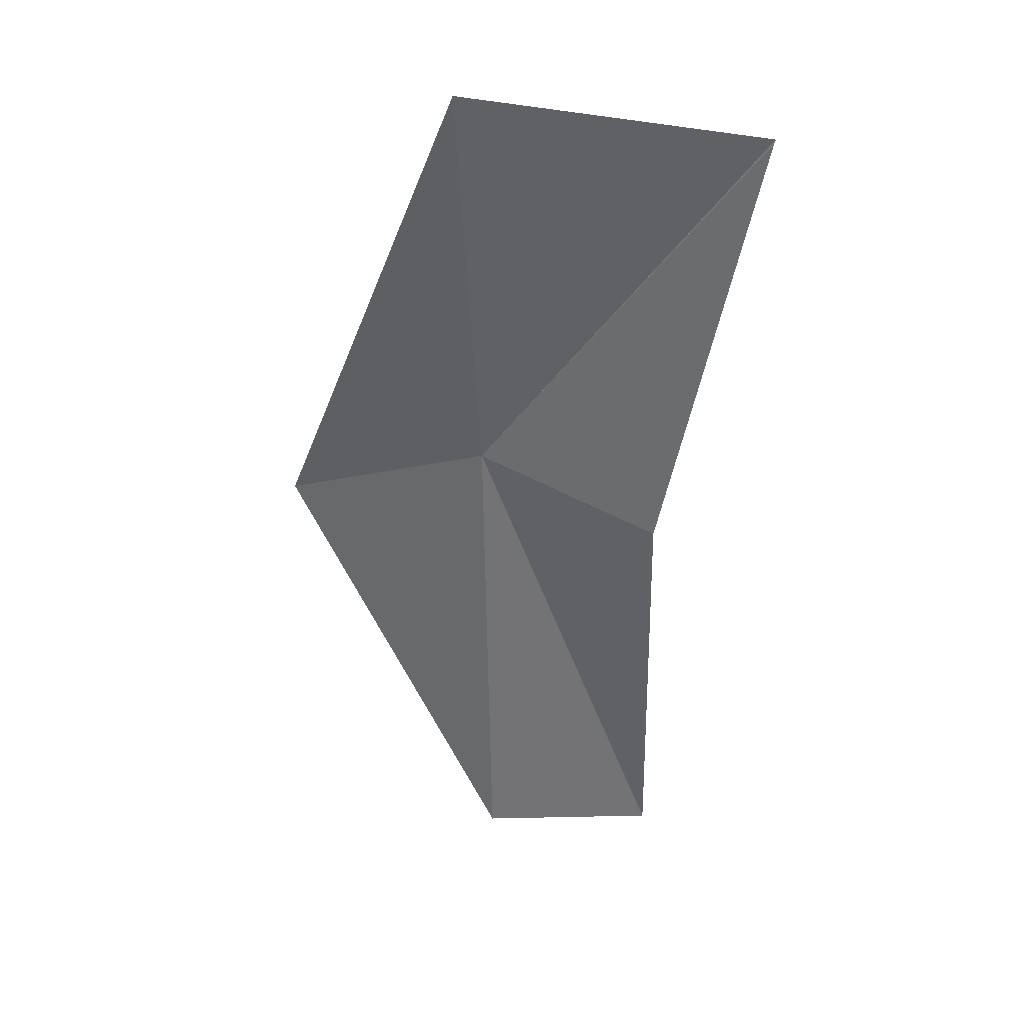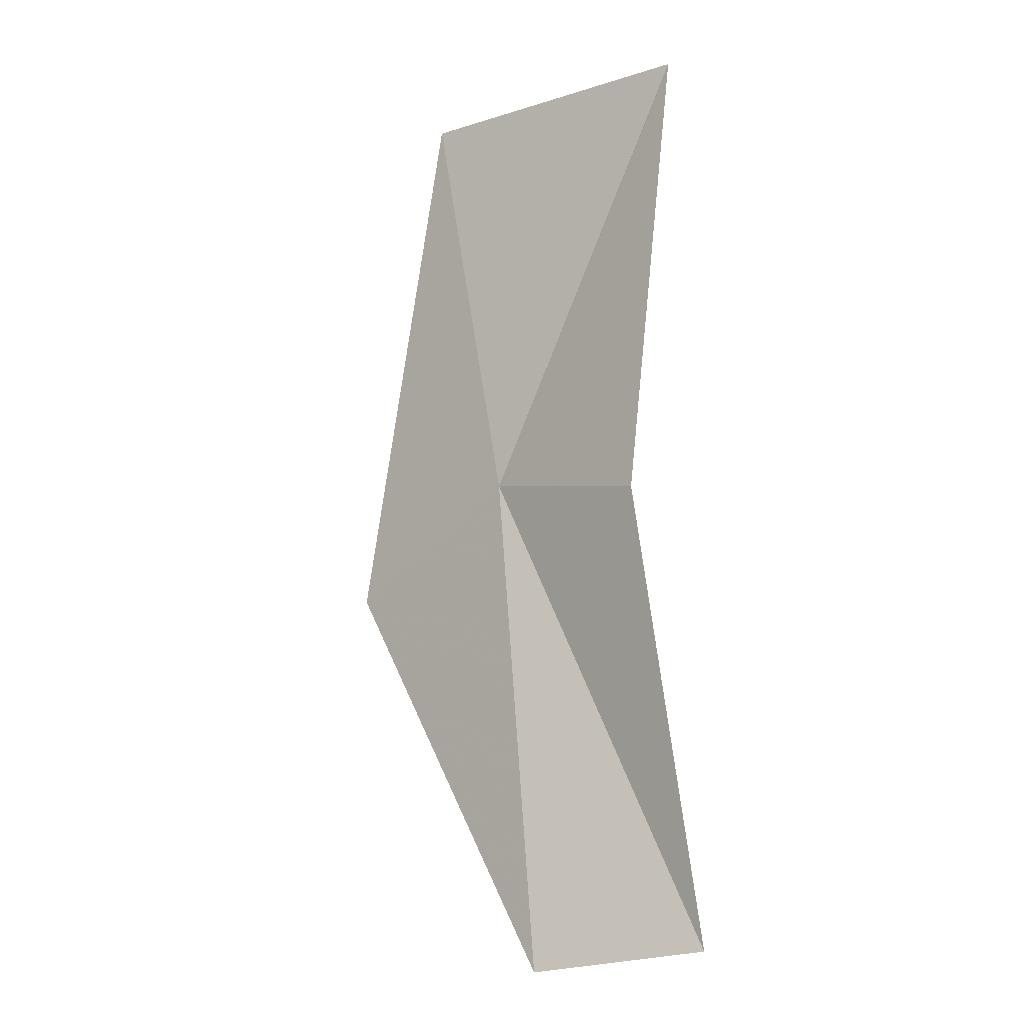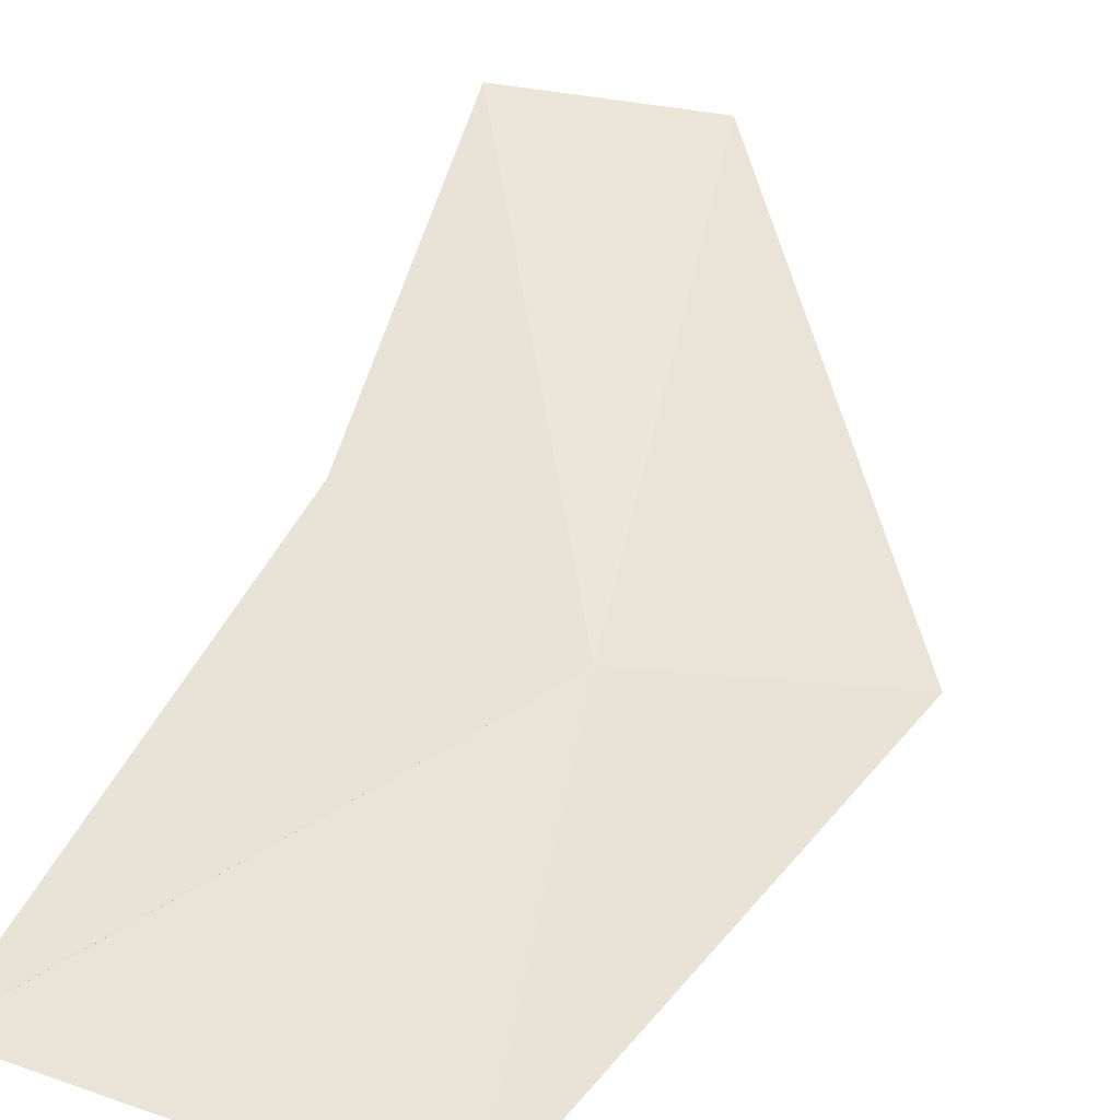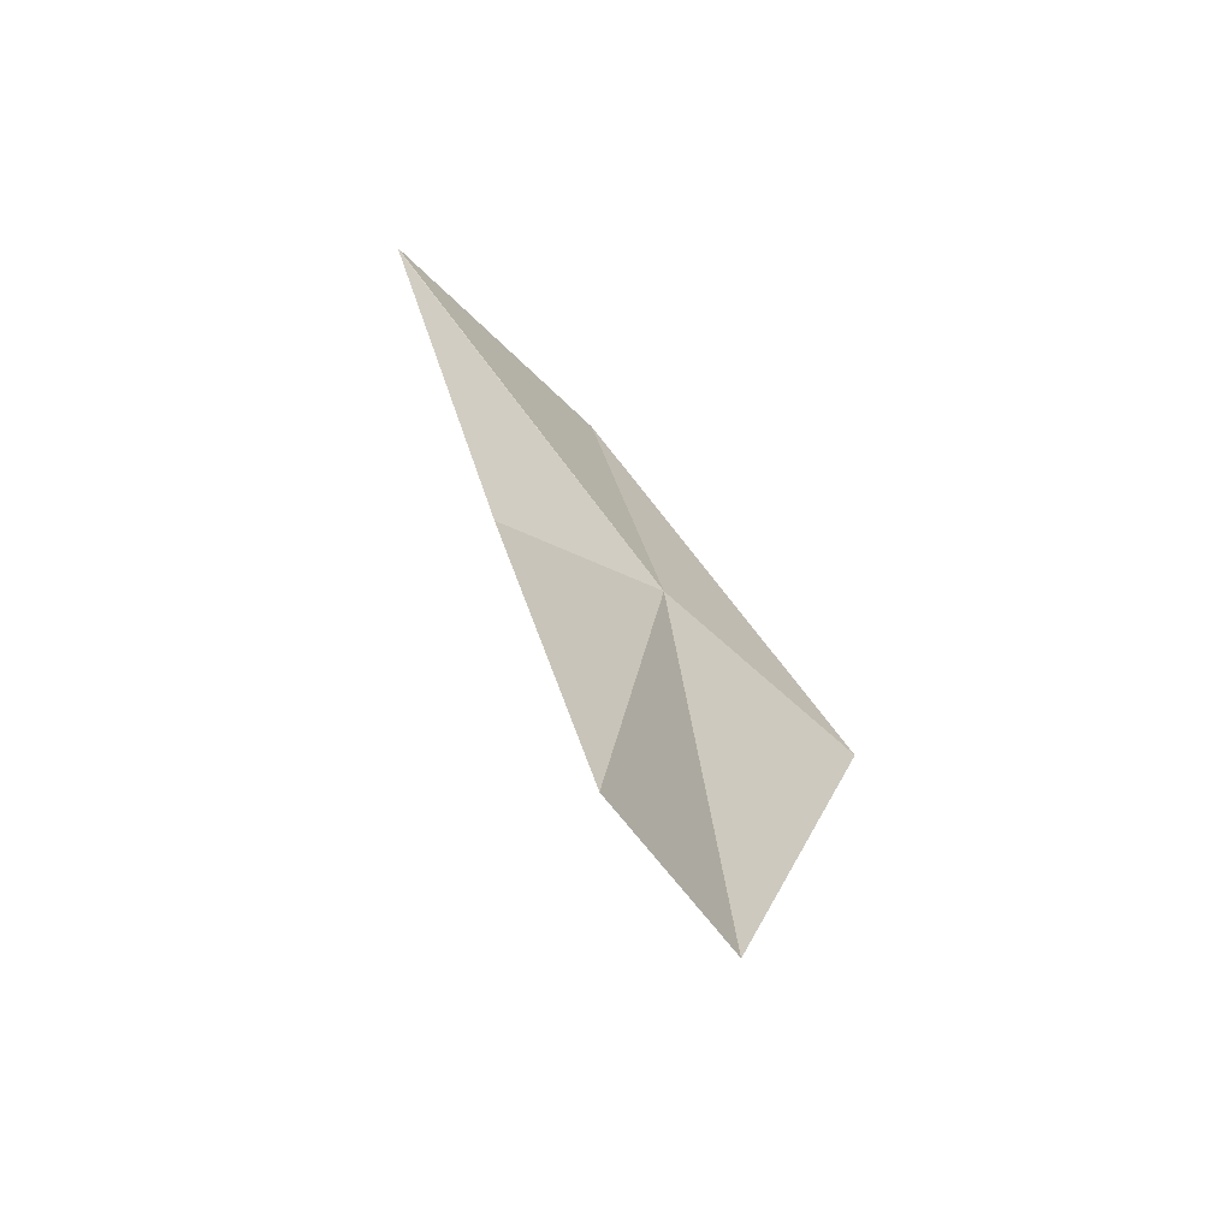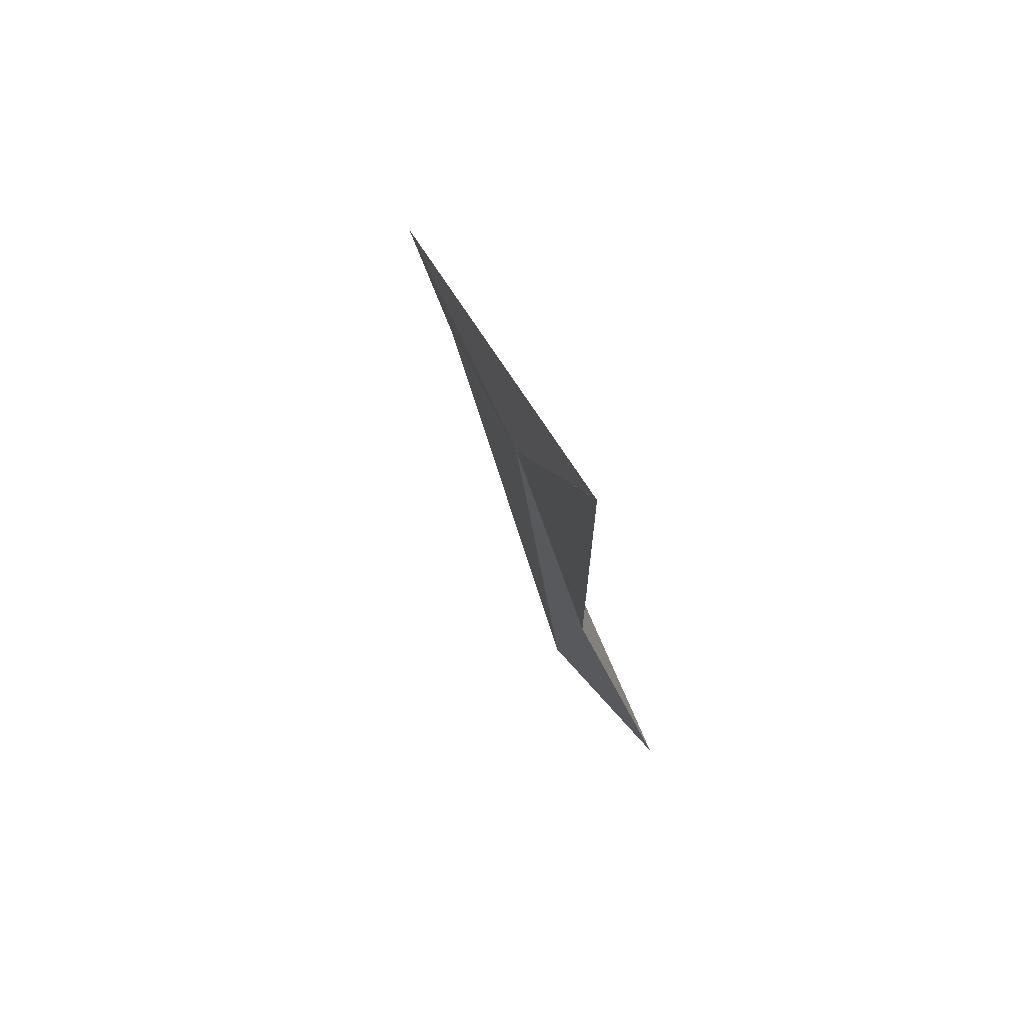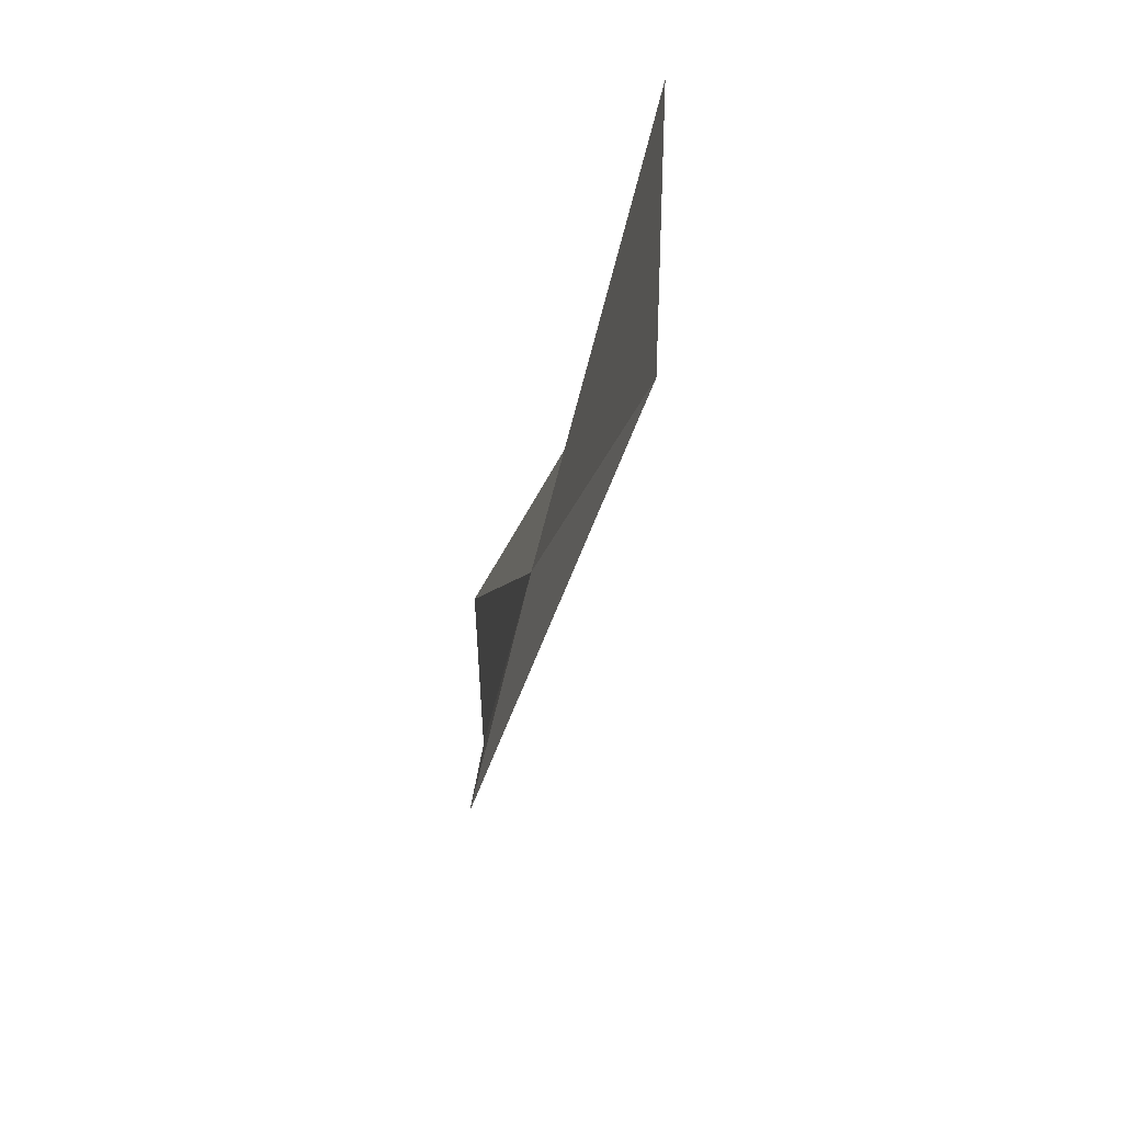
<metadata>
{"format":"obj","ext":"obj","renderer":"f3d","projection":"perspective","resolution":1024,"background":"white","views":[{"elev":27.4,"azim":-179.6,"up":"+Z"},{"elev":-26.0,"azim":-151.7,"up":"+Z"},{"elev":54.7,"azim":12.3,"up":"+Y"},{"elev":-54.6,"azim":-55.0,"up":"+Z"},{"elev":58.9,"azim":-127.1,"up":"+Z"},{"elev":66.5,"azim":87.4,"up":"+Z"}]}
</metadata>
<code>
v 2.171 10.88 107.8
v 7.865 9.077 105.9
v 1.955 9.207 93.7
v 2.764 13.59 119.1
v -5.279 14.34 118.2
v -5.279 14.34 118.2
v -2.765 12.29 106
v -5.254 14.32 118.1
v -5.27 14.33 118.2
v -5.276 14.33 118.2
v -5.278 14.34 118.2
v -2.998 9.069 93.74
f 1 3 2
f 1 2 4
f 1 6 5
f 1 8 7
f 1 9 8
f 1 10 9
f 1 11 10
f 1 5 11
f 1 12 3
f 1 7 12
f 1 4 6

</code>
